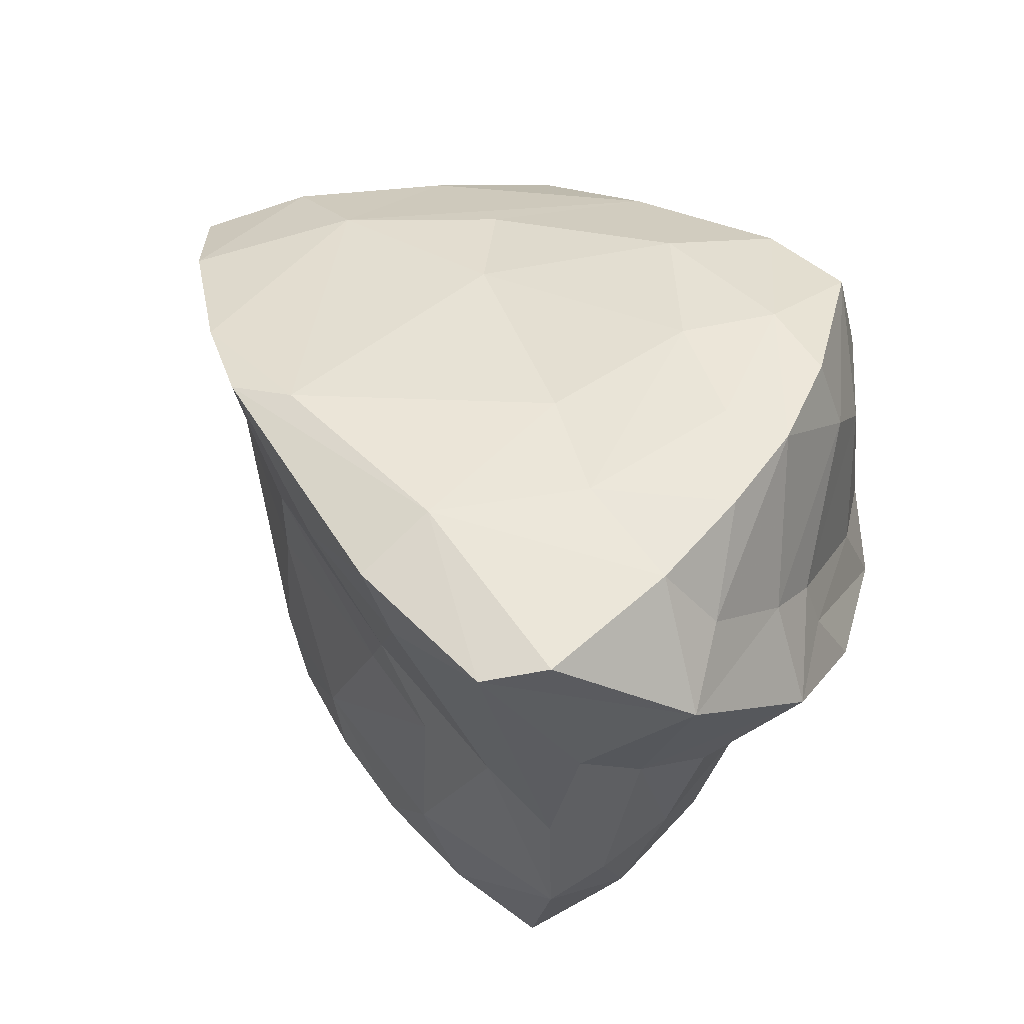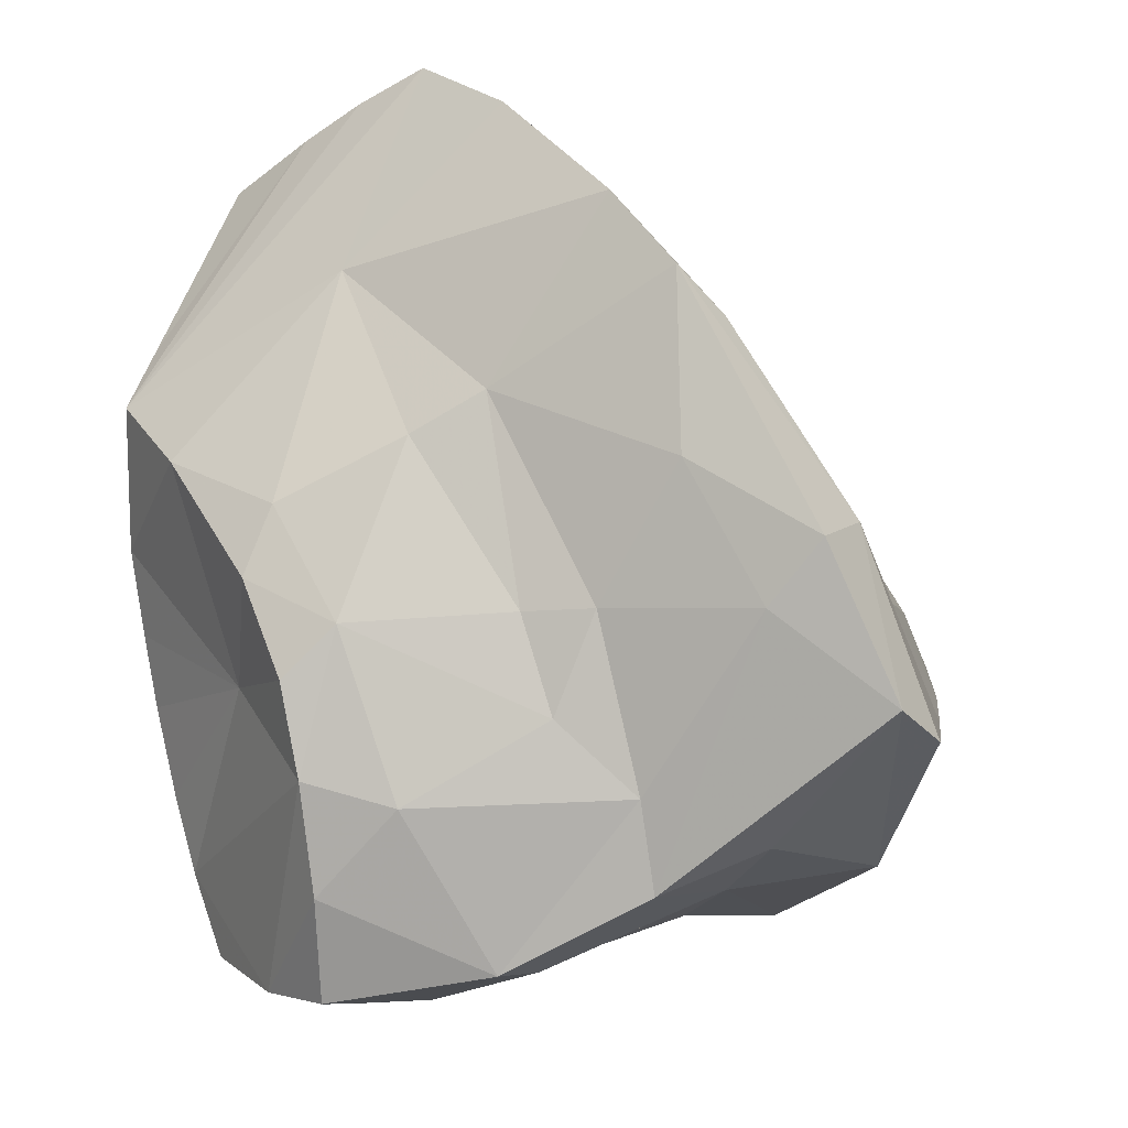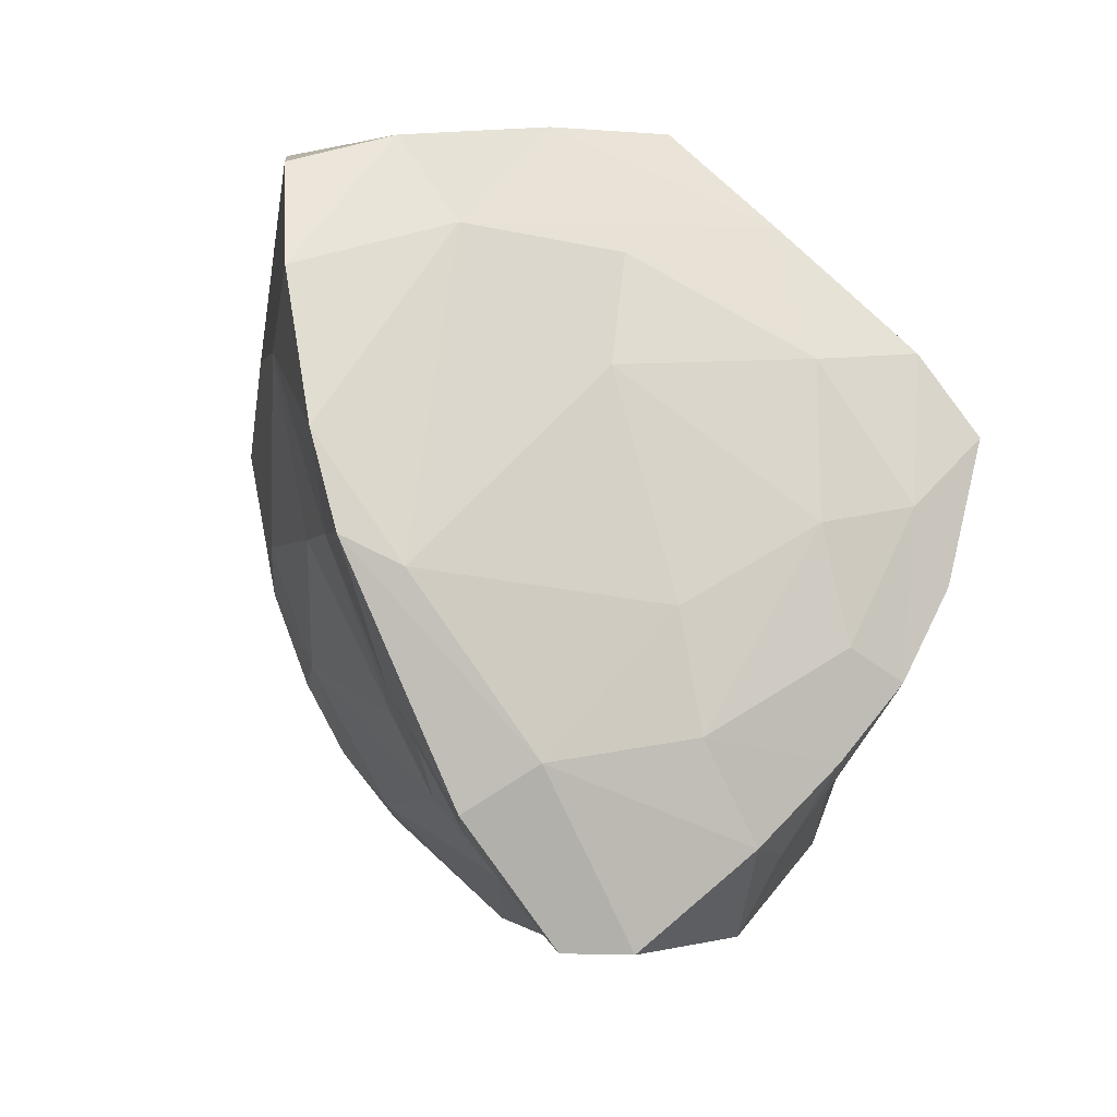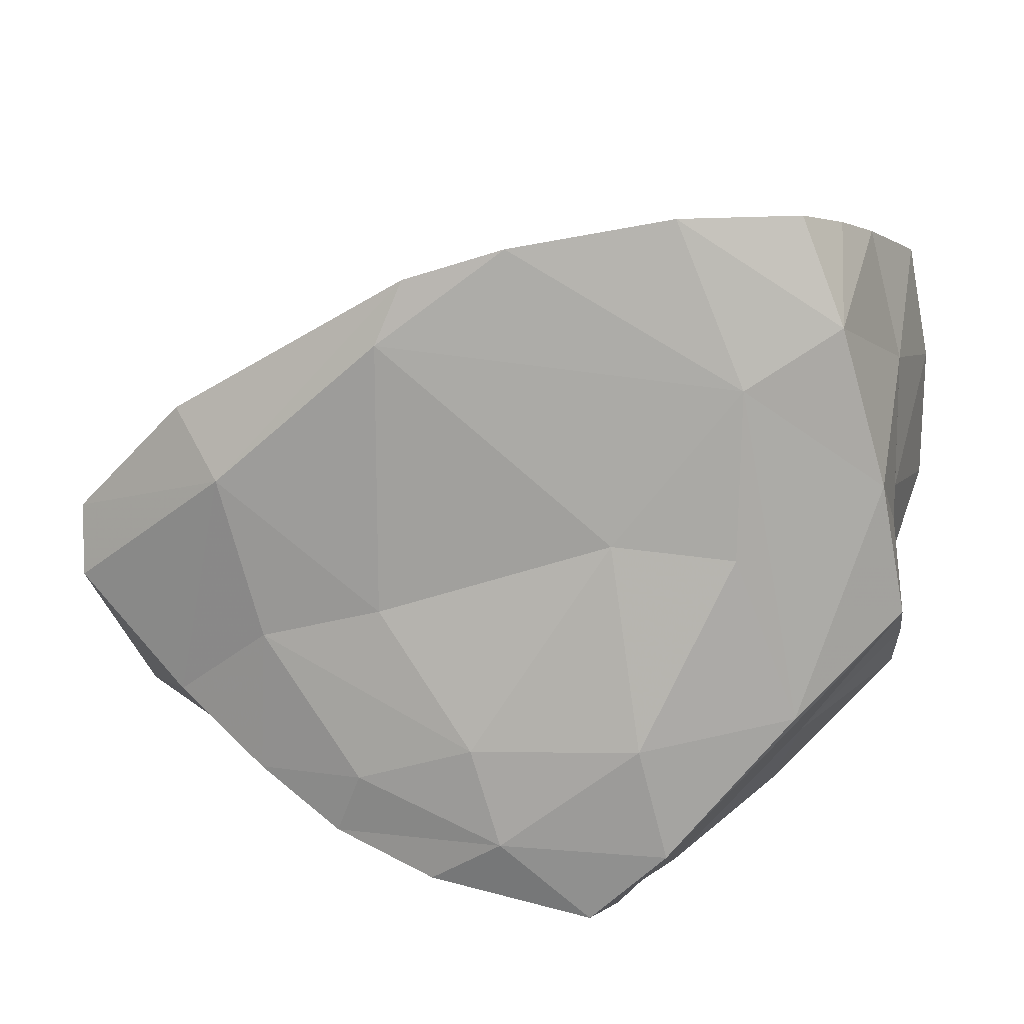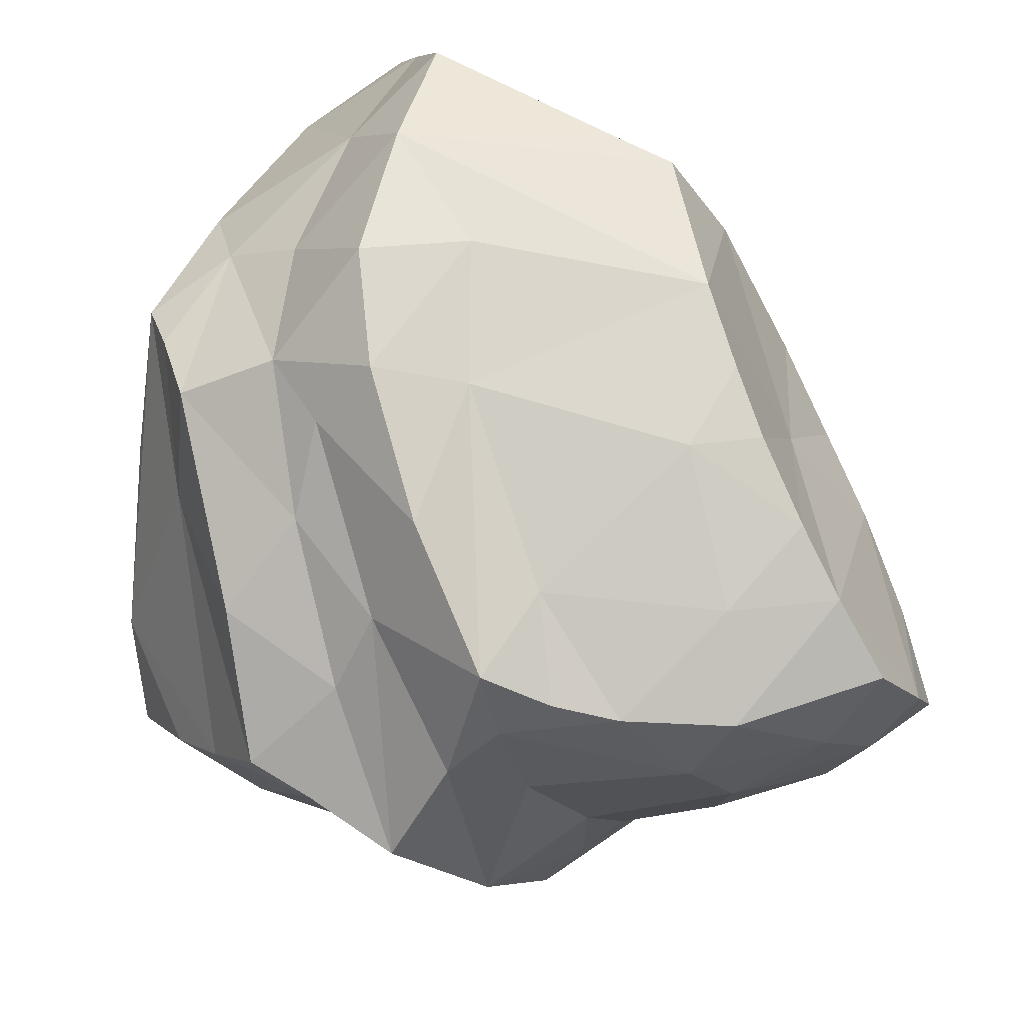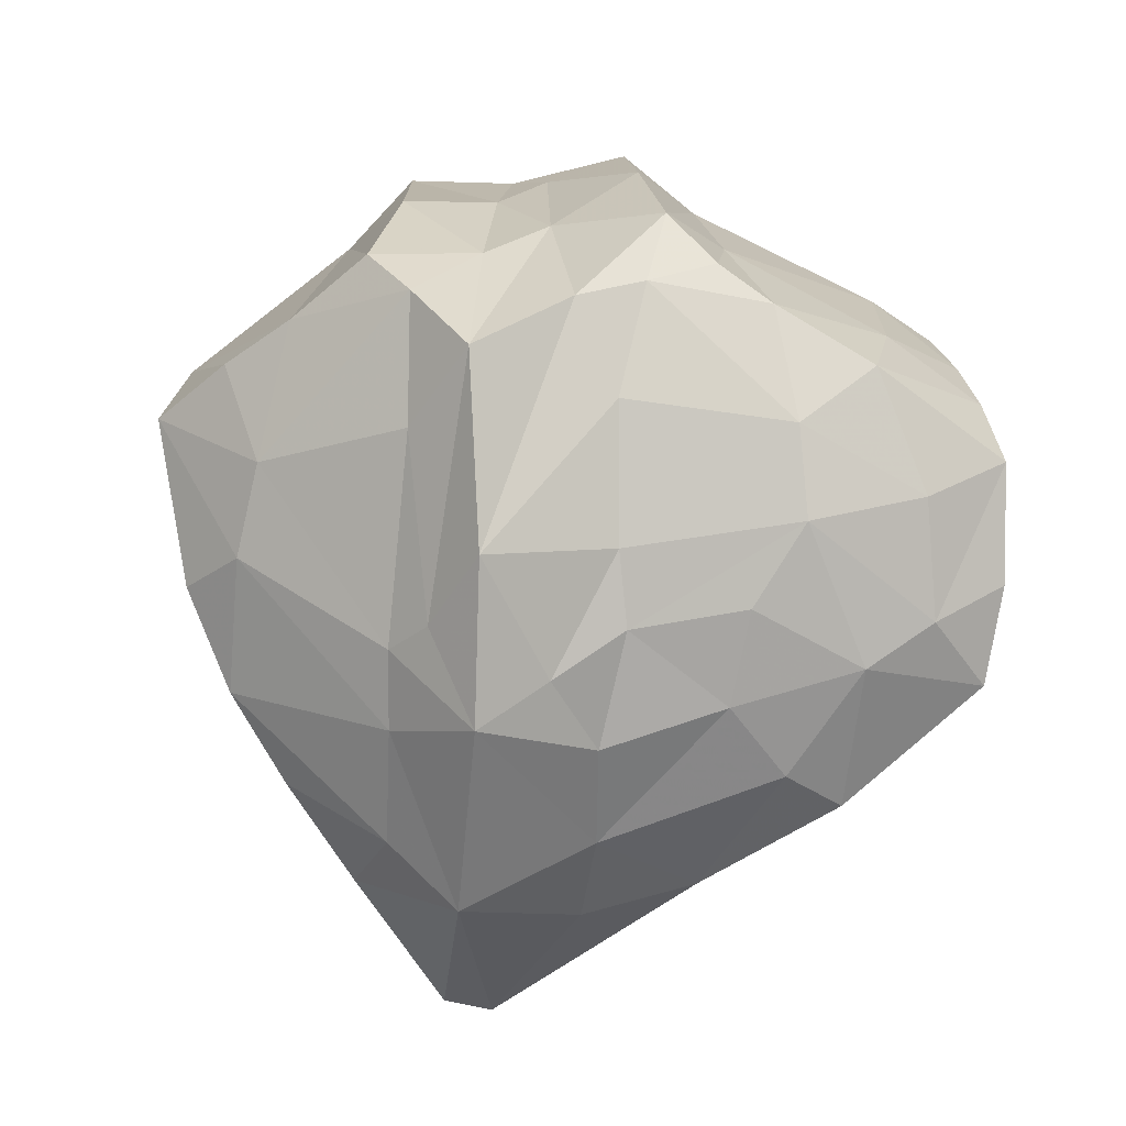
<metadata>
{"format":"obj","ext":"obj","renderer":"f3d","projection":"perspective","resolution":1024,"background":"white","views":[{"elev":-56.7,"azim":-119.7,"up":"+Z"},{"elev":33.8,"azim":148.3,"up":"+Y"},{"elev":-23.2,"azim":-138.6,"up":"+Z"},{"elev":44.6,"azim":-89.8,"up":"+Y"},{"elev":-35.7,"azim":27.2,"up":"+Y"},{"elev":-17.5,"azim":-1.9,"up":"+Z"}]}
</metadata>
<code>
g
v -0.3279 -0.3678 -0.4016
v 0.3372 -0.3913 -0.5193
v 0.3424 -0.4046 0.4422
v -0.3779 -0.5582 0.3533
v -0.4265 0.3541 -0.3242
v 0.3453 0.3983 -0.3855
v 0.6183 0.554 0.6481
v -0.4227 0.5074 0.4322
v 0.06343 0.01442 -0.8521
v 0.7542 0.1059 0.04349
v -0.01037 -0.06075 0.75
v -0.7463 -0.04304 -0.06365
v 0.02885 -0.6311 0.241
v -0.06169 1.053 -0.0557
v -0.01264 -0.4505 -0.4848
v 0.6614 0.08892 -0.4497
v 0.02559 0.5024 -0.7469
v -0.5425 -0.0221 -0.5908
v 0.4598 -0.619 -0.012
v 0.6799 -0.1517 0.4392
v 0.6446 0.5024 0.06263
v -0.01191 -0.3919 0.4952
v -0.4402 -0.01204 0.6068
v 0.07942 0.6385 0.8132
v -0.5947 -0.3757 -0.01908
v -0.3986 0.5251 0.1693
v -0.3261 -0.2767 -0.5415
v 0.8813 -0.4137 -0.2718
v 0.3115 -0.03786 0.6905
v -0.766 -0.0584 0.2956
v -0.2911 -0.615 0.2554
v 0.08747 -0.1596 -0.7396
v 0.2373 0.4282 -0.4897
v -0.4095 0.2616 -0.5784
v 0.7414 0.4908 0.3271
v 0.6426 0.3626 -0.1883
v -0.1198 -0.1985 0.636
v -0.3644 0.2339 0.8118
v 0.362 0.2505 0.7835
v -0.6366 -0.2811 -0.1894
v -0.6605 0.1662 0.2322
v 0.1707 -0.6031 0.286
v 0.1171 -0.5227 -0.2387
v -0.2497 -0.4543 -0.3784
v 0.2415 0.715 -0.08887
v 0.3293 0.808 0.3366
v -0.2385 0.8213 0.4395
v 0.1351 -0.4643 -0.3852
v 0.3643 0.243 -0.5365
v -0.2418 0.5628 -0.6731
v 0.4175 -0.6147 0.2352
v 0.7703 0.1785 0.516
v 0.3877 0.6295 -0.03352
v -0.1501 -0.4667 0.3996
v -0.5838 0.1892 0.5682
v 0.5993 -0.4304 -0.4504
v 0.4767 -0.5764 -0.1969
v 0.2123 -0.5714 0.4457
v -0.5341 -0.4475 0.2582
v 0.2957 -0.04428 -0.7979
v 0.08491 -0.3355 -0.5928
v -0.3315 -0.09523 -0.7275
v 0.8571 -0.3874 0.1164
v 0.7457 0.393 0.007975
v 0.7942 0.1083 -0.2954
v -0.3083 0.07478 0.8132
v -0.04194 0.3635 0.8192
v -0.6206 0.03362 -0.3711
v -0.8153 -0.2077 0.1328
v -0.6342 0.1371 -0.1273
v 0.1143 -0.5888 0.04559
v -0.1518 -0.6083 -0.2816
v -0.2923 -0.554 -0.007932
v -0.07756 0.9841 -0.2691
v 0.005944 1.089 0.5599
v 0.7359 -0.4467 -0.3586
v 0.2744 0.1266 -0.7092
v 0.6646 -0.4317 0.2451
v -0.2268 0.4396 0.79
v -0.1569 -0.4485 -0.5845
v -0.1862 -0.1241 -0.8723
v 0.7137 -0.549 -0.1356
v 0.8258 -0.09944 -0.3993
v 0.16 -0.03501 0.8275
v -0.1755 -0.7041 0.1059
v -0.1566 0.8726 -0.3261
v -0.1143 0.3674 -0.9951
v -0.0873 0.636 -0.7659
v 0.8344 -0.272 0.2383
v 0.7636 0.2625 -0.1726
v -0.4159 0.345 0.7995
v 0.1743 0.2033 0.9141
v 0.2513 0.4977 0.9058
v -0.6563 -0.1006 -0.4205
v -0.7485 -0.1523 -0.2124
v 0.3724 -0.5035 -0.3527
v 0.7272 0.4875 0.5731
v 0.1067 0.9935 0.6581
v -0.3157 -0.3293 0.5752
v 0.1949 0.8993 0.7379
v 0.5735 -0.2113 -0.6717
v -0.2976 0.6061 0.7452
v 0.6143 -0.6134 0.1096
v -0.08359 0.08103 0.8126
v 0.04861 0.7075 -0.4874
v -0.03017 1.108 0.2962
v 0.3091 0.7568 0.8501
v 0.8809 -0.4915 -0.04221
v 0.8486 -0.3213 -0.452
v -0.6705 -0.3444 0.2015
v 0.4553 -0.2865 -0.6307
v -0.4027 0.08023 -0.7704
v 0.8082 -0.123 0.3601
v 0.1729 -0.3156 0.6556
v 0.79 0.01257 0.4374
v -0.2155 0.2512 -0.9926
v 0.3101 -0.5991 0.326
v -0.1427 0.9115 0.6469
g
f 35 64 21
f 110 30 69
f 40 69 95
f 60 17 77
f 33 105 45
f 45 46 53
f 76 109 28
f 114 29 84
f 50 5 86
f 5 26 86
f 87 88 17
f 52 35 97
f 67 24 79
f 67 93 24
f 18 34 112
f 31 59 25
f 37 22 11
f 22 54 85
f 87 50 88
f 30 41 12
f 86 26 47
f 48 15 61
f 14 106 46
f 81 112 116
f 19 43 57
f 75 118 98
f 58 3 29
f 103 108 63
f 101 77 16
f 81 116 87
f 52 97 93
f 51 19 103
f 57 96 56
f 36 53 21
f 75 98 97
f 100 107 7
f 14 47 106
f 106 118 75
f 56 101 109
f 58 13 42
f 50 86 74
f 20 115 52
f 92 93 67
f 9 87 60
f 45 14 46
f 57 56 76
f 28 83 65
f 31 73 85
f 4 99 23
f 41 8 26
f 16 49 36
f 73 25 1
f 58 42 117
f 19 82 103
f 63 65 10
f 114 84 11
f 25 110 69
f 77 33 49
f 9 81 87
f 84 92 104
f 43 15 48
f 85 44 72
f 15 80 61
f 80 1 27
f 22 114 11
f 3 20 29
f 69 30 12
f 59 23 30
f 2 61 32
f 52 10 35
f 10 64 35
f 65 36 90
f 95 12 94
f 98 118 100
f 29 52 39
f 30 55 41
f 77 17 33
f 3 78 20
f 23 38 91
f 91 102 55
f 93 107 24
f 39 52 93
f 51 42 19
f 46 97 35
f 44 1 80
f 76 56 109
f 112 34 50
f 78 103 63
f 115 10 52
f 66 79 38
f 1 25 40
f 71 72 43
f 80 81 32
f 103 82 108
f 82 76 108
f 58 114 22
f 17 88 105
f 74 86 14
f 34 5 50
f 113 115 20
f 113 10 115
f 20 89 113
f 10 90 64
f 64 36 21
f 36 6 53
f 99 37 66
f 37 104 66
f 11 104 37
f 79 24 102
f 11 84 104
f 104 92 67
f 107 93 7
f 18 68 34
f 34 70 5
f 3 117 51
f 96 48 2
f 72 44 80
f 97 100 7
f 118 24 100
f 55 47 8
f 24 107 100
f 97 46 75
f 53 6 45
f 103 78 51
f 51 117 42
f 26 70 41
f 41 70 12
f 34 68 70
f 95 94 40
f 40 27 1
f 93 92 39
f 47 55 102
f 91 38 79
f 6 36 49
f 50 116 112
f 50 87 116
f 105 33 17
f 33 6 49
f 32 111 2
f 101 56 111
f 111 56 2
f 74 105 88
f 31 85 54
f 85 13 22
f 69 40 25
f 83 28 109
f 28 108 76
f 18 62 94
f 112 62 18
f 27 81 80
f 32 61 80
f 16 65 83
f 89 78 63
f 89 20 78
f 17 60 87
f 2 48 61
f 59 31 4
f 31 54 4
f 4 54 99
f 15 43 72
f 43 19 71
f 26 5 70
f 38 23 66
f 60 111 32
f 73 31 25
f 110 25 59
f 29 114 58
f 101 83 109
f 65 63 28
f 28 63 108
f 76 82 57
f 94 62 27
f 55 30 91
f 52 29 20
f 47 14 86
f 45 6 33
f 80 15 72
f 94 27 40
f 36 64 90
f 74 88 50
f 30 110 59
f 13 58 22
f 70 68 12
f 23 59 4
f 74 45 105
f 37 99 54
f 78 3 51
f 112 81 62
f 62 81 27
f 46 35 21
f 1 44 73
f 12 95 69
f 68 94 12
f 79 102 91
f 66 23 99
f 49 16 77
f 16 83 101
f 79 66 104
f 48 96 57
f 39 84 29
f 90 10 65
f 37 54 22
f 118 106 47
f 14 45 74
f 44 85 73
f 7 93 97
f 9 60 32
f 9 32 81
f 8 47 26
f 102 118 47
f 102 24 118
f 100 97 98
f 72 13 85
f 2 56 96
f 48 57 43
f 68 18 94
f 39 92 84
f 10 113 89
f 77 101 60
f 60 101 111
f 71 42 13
f 117 3 58
f 91 30 23
f 67 79 104
f 75 46 106
f 36 65 16
f 8 41 55
f 72 71 13
f 71 19 42
f 82 19 57
f 46 21 53
f 10 89 63

</code>
